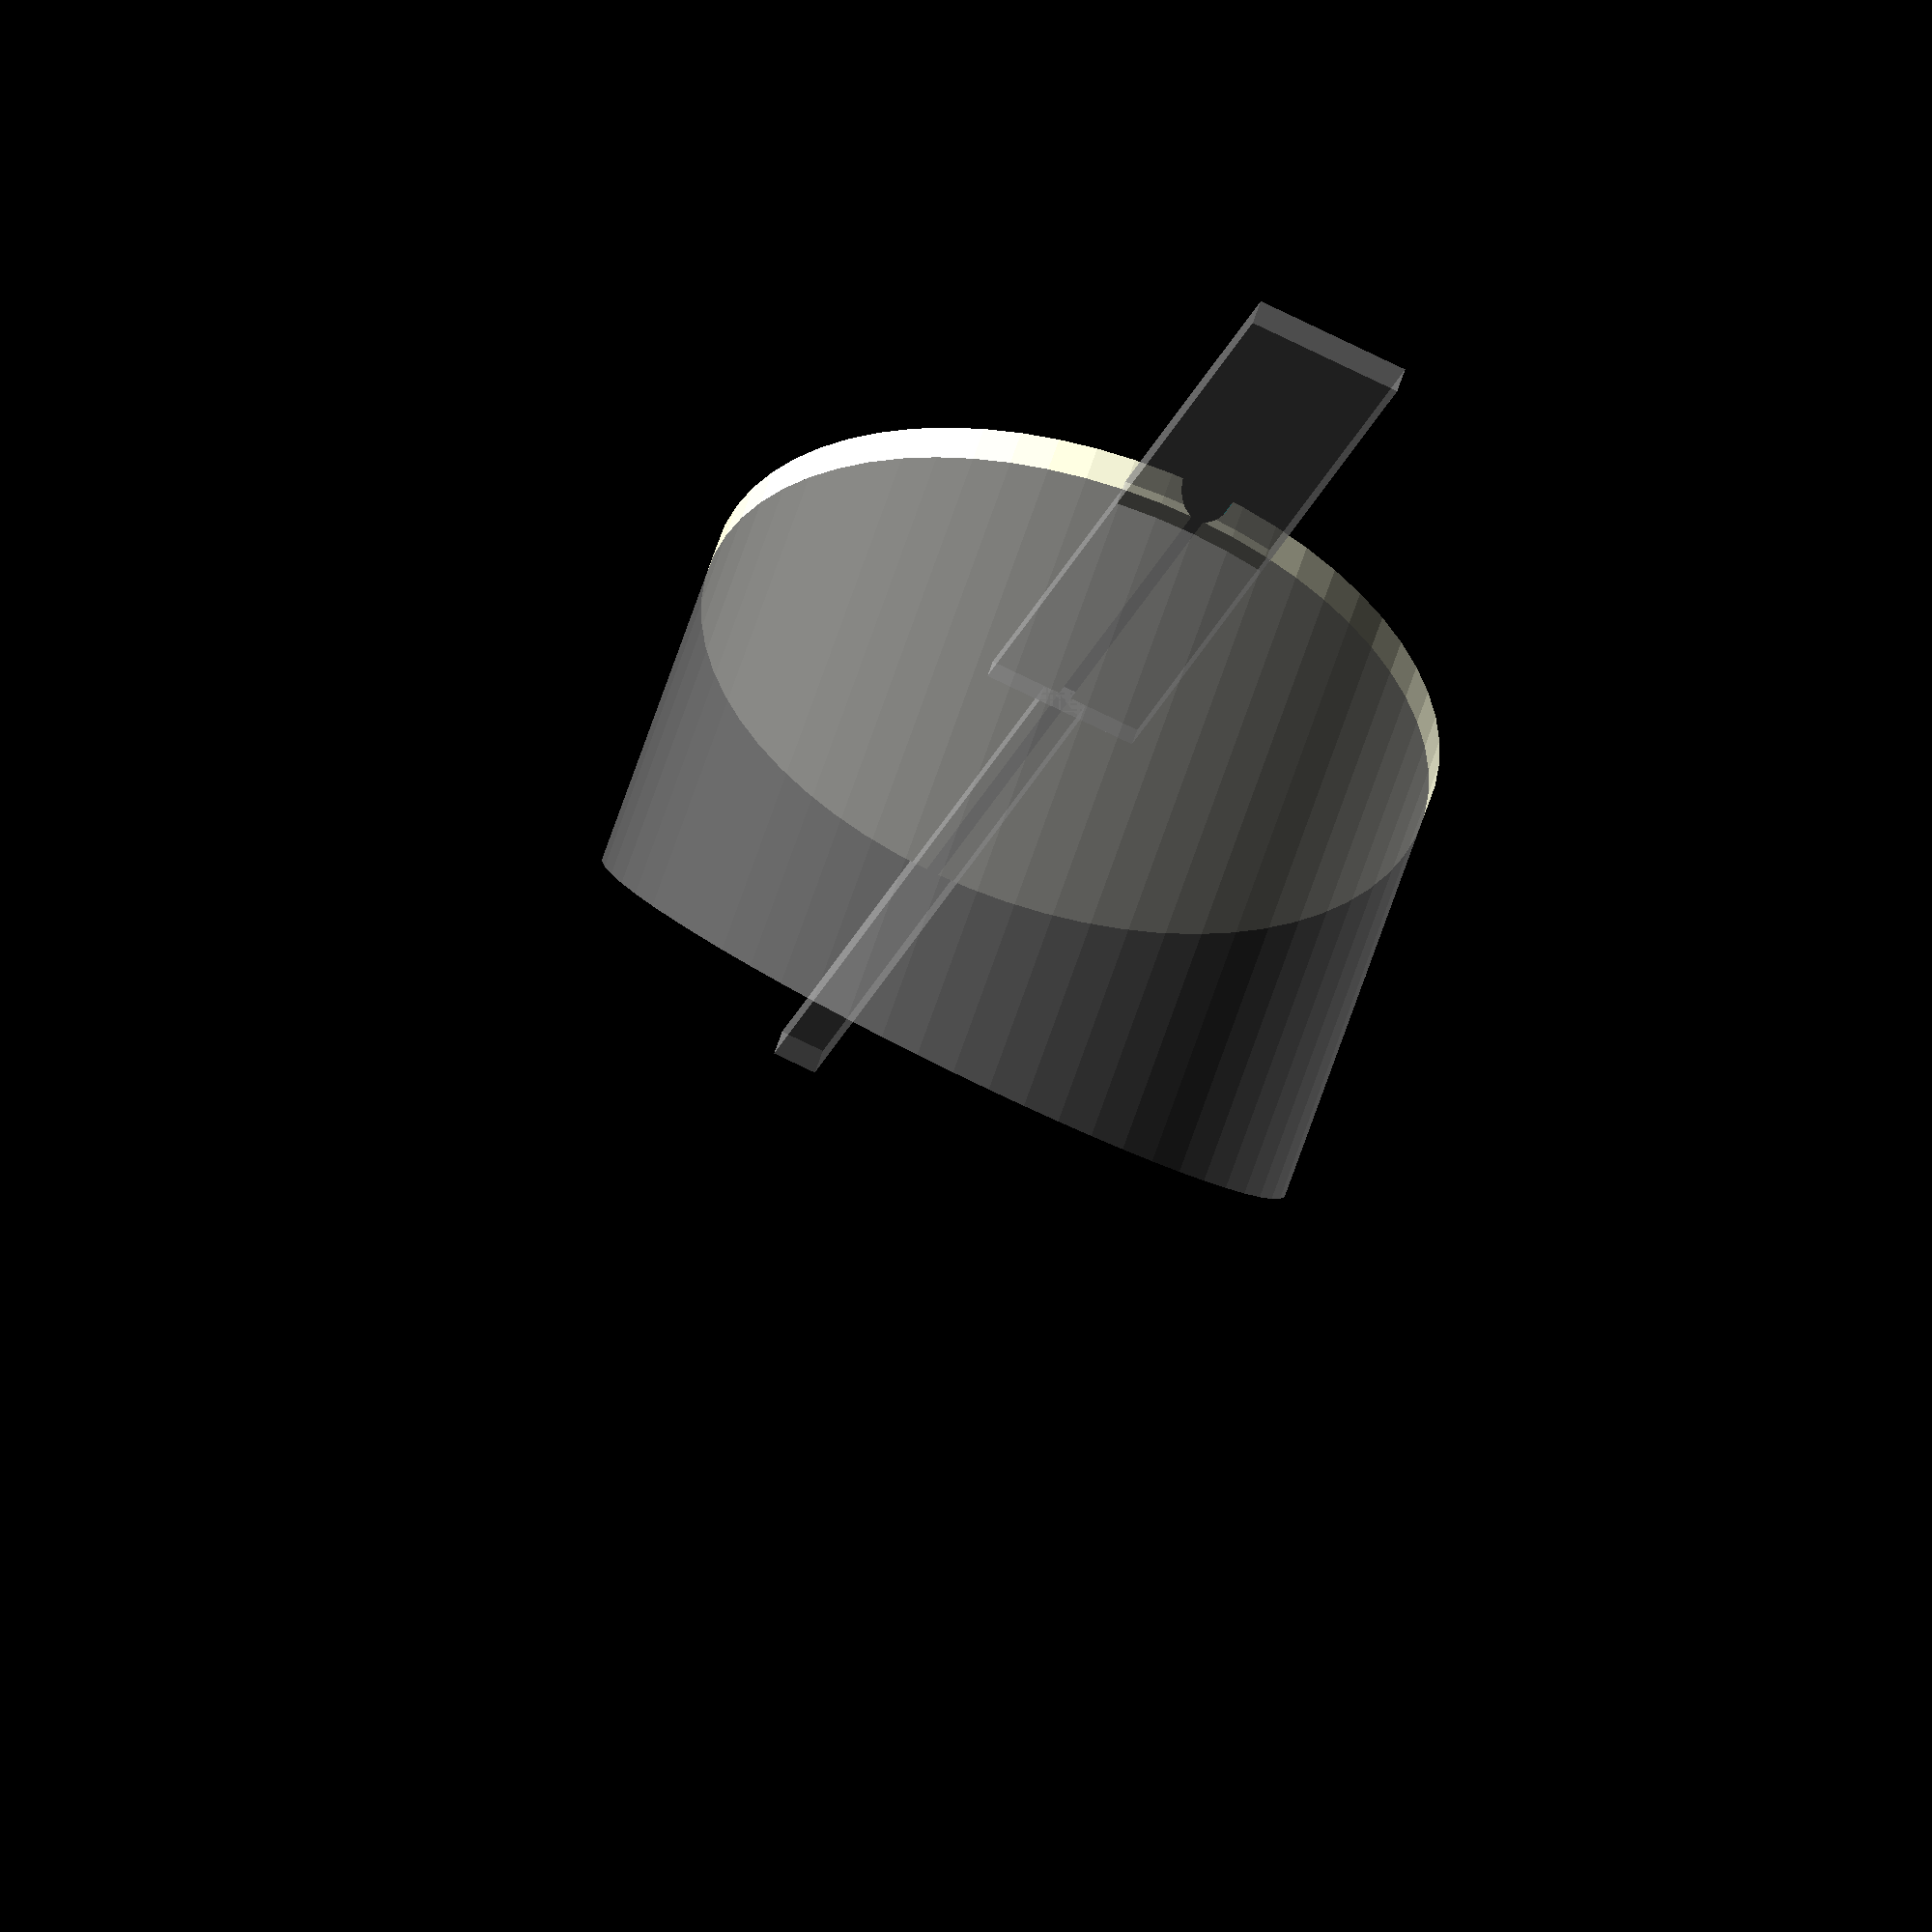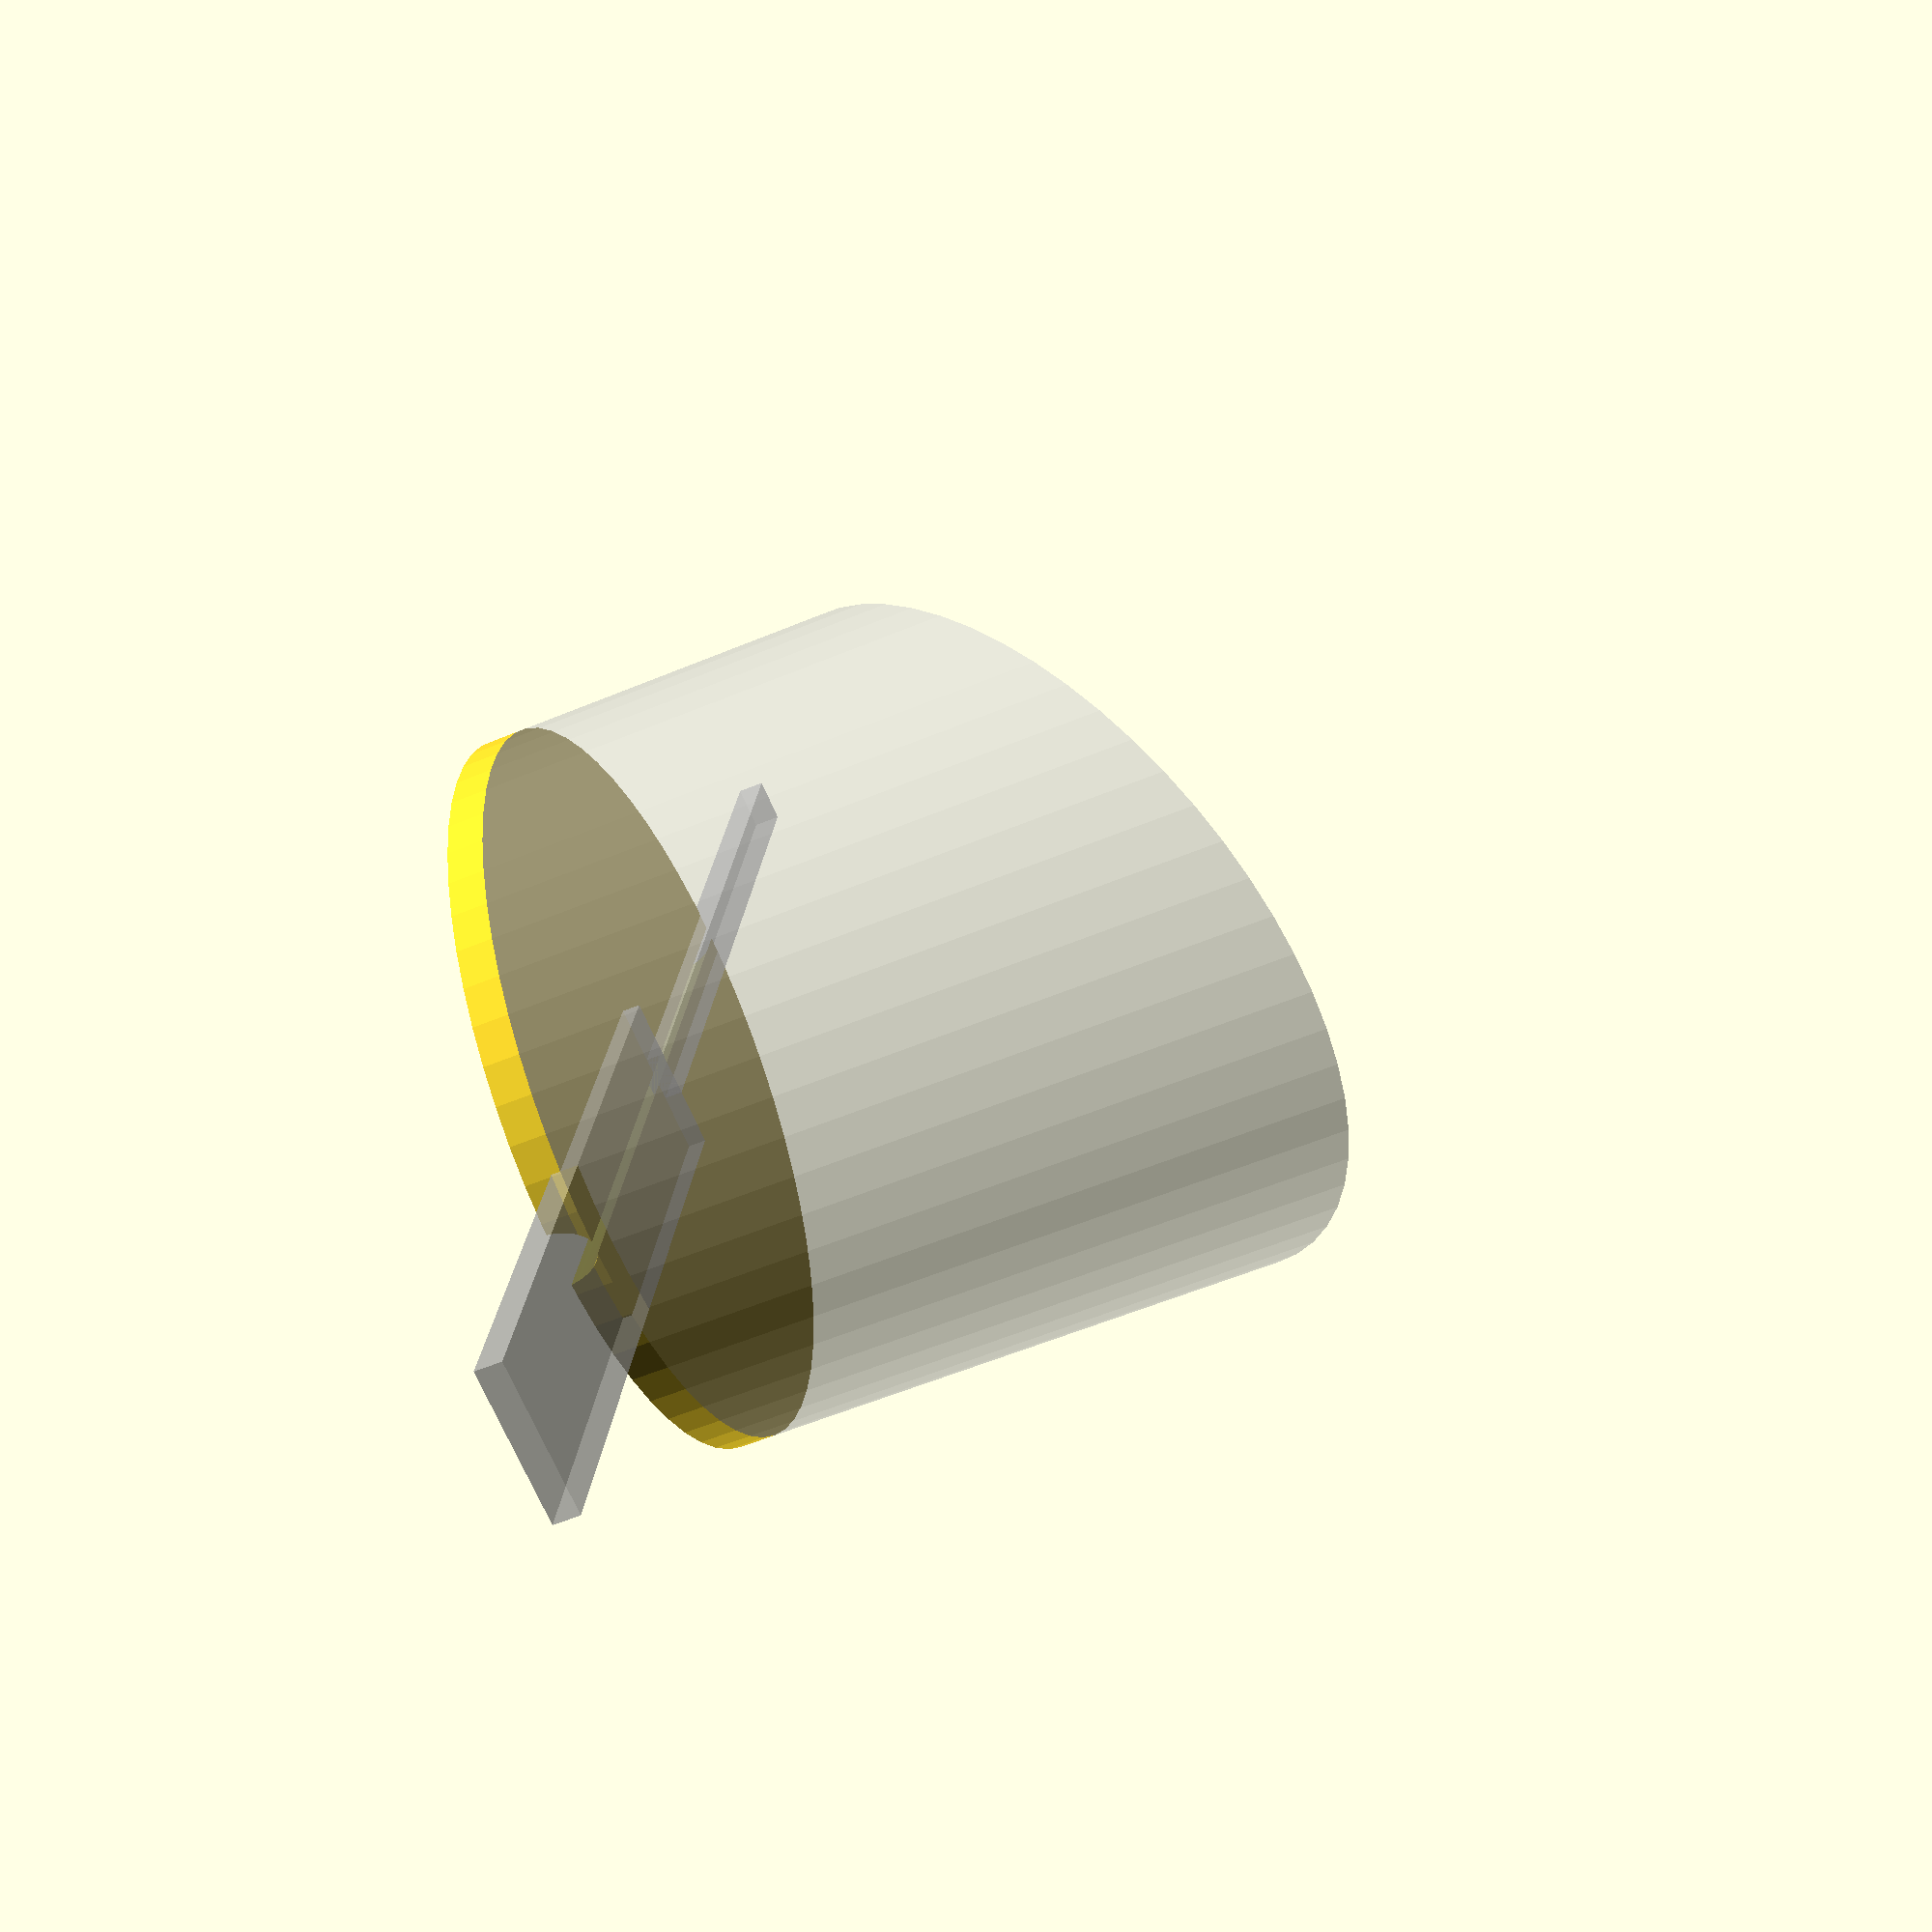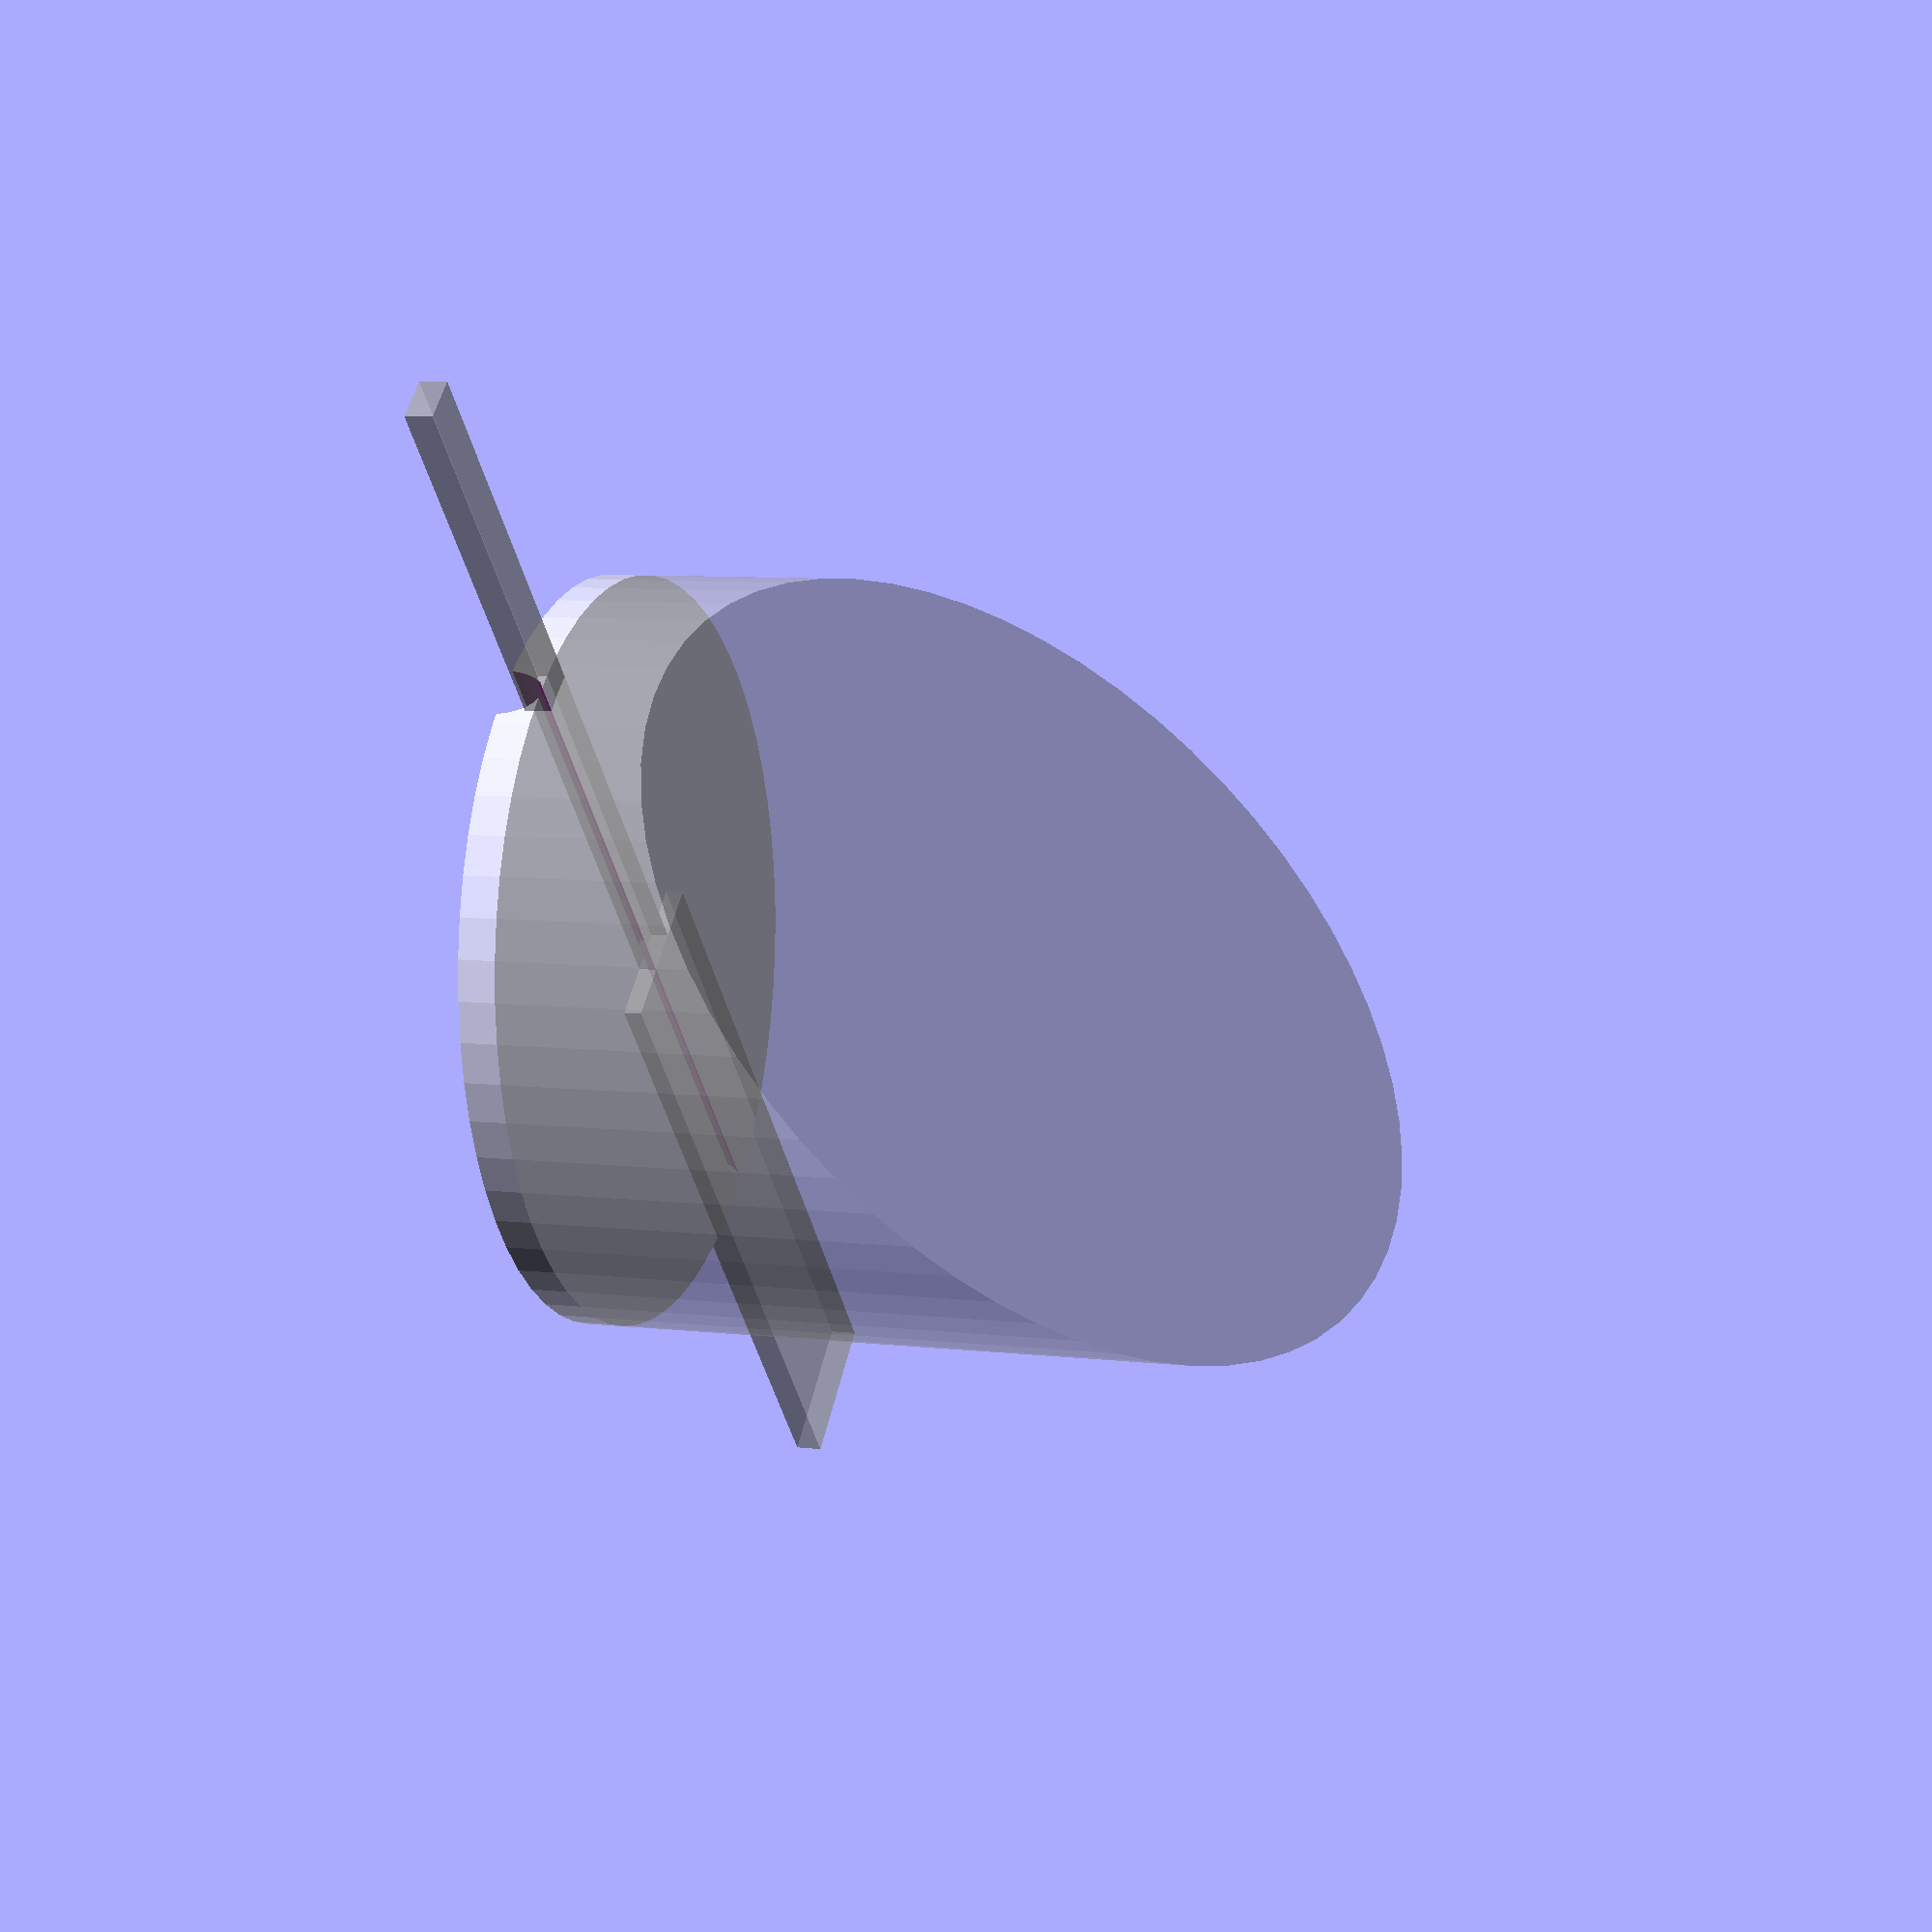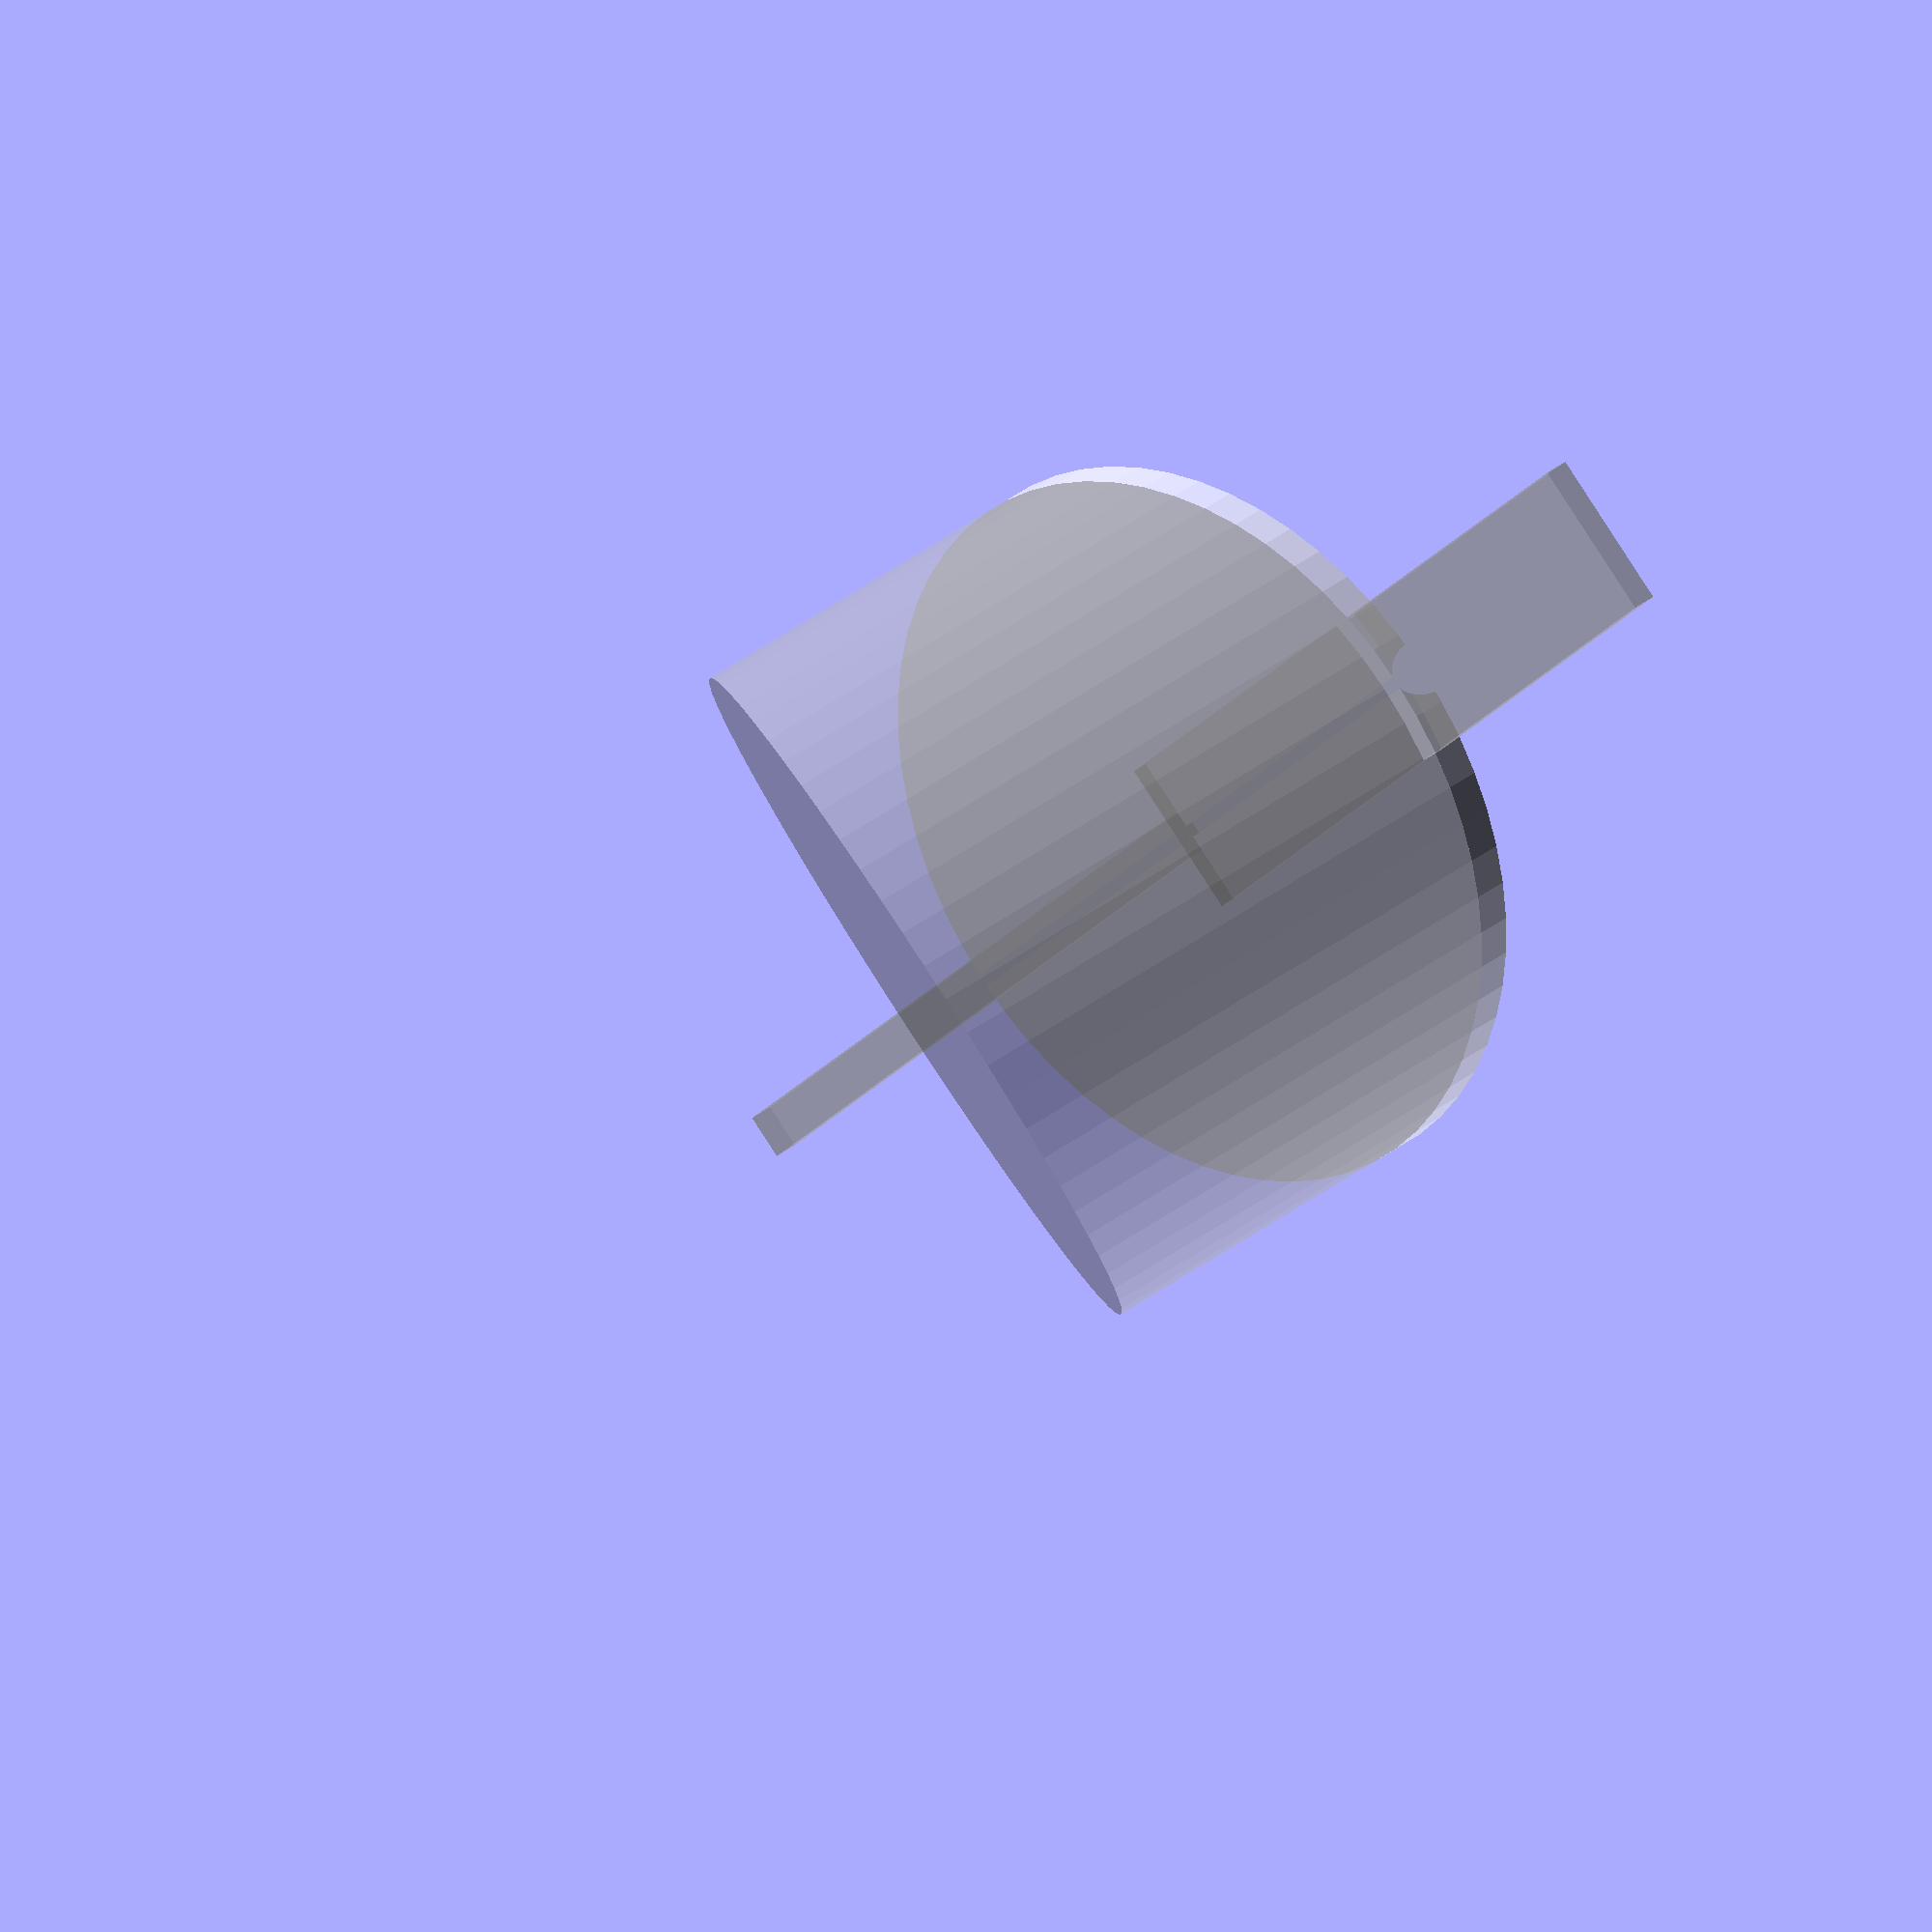
<openscad>

WIDTH = /*             */ 100;
LENGTH = /*            */ 103;
HEIGHT = /*              */ 5;

FRONT_SLIT = /*         */ 6;
BACK_SLIT = /*          */ 21.3;

TENON_HEIGHT = /*        */ 2;


$fn = $preview ? 60 : 160;
ATOM = 0.01;
PLAY = .35;

module cylinder0(factor = 0, height = 0, l = LENGTH, w = WIDTH) {
    h = factor ? HEIGHT * factor : height;
    resize([ w, l, h ]) cylinder(d = 10, h = 1);
}

module channel() {
    hull() {
    for (i = [ -1, 1 ]) {
        translate([ 0, i * LENGTH, -FRONT_SLIT * .2 ])
        rotate([ 90, 0, 0 ])
        scale([ 1, 1.7, 1 ]) cylinder(d = FRONT_SLIT * 1.25, h = ATOM);
    }
    }
}

module base() {
    cylinder0(factor = 1);

    intersection() {
        h = HEIGHT / 3 + TENON_HEIGHT;
        translate([ 0, 0, HEIGHT * .75 ])
        hull() {
%            translate([ 0, -LENGTH / 2, h / 2 ])
            cube([ FRONT_SLIT, LENGTH, h ], center = true);

 %           translate([ 0, LENGTH / 2, h / 2 ])
            cube([ BACK_SLIT, LENGTH, h ], center = true);
        }
        cylinder0(factor = 2);
    }
}

module concrete() {
    translate([ 0, 0, HEIGHT ])
    difference() {
        cylinder0(height = 96);

        // slanted top
        translate([ 0, LENGTH / 2, 96 ])
        rotate([ 38, 0, 0 ])
        translate([ 0, -LENGTH / 2, 0 ])
        cylinder(d = LENGTH * 4, h = 100);
    }
}

module stand_holder() {
    difference() {
        base();
        channel();
    }
}

%concrete();
stand_holder();

</openscad>
<views>
elev=125.0 azim=200.8 roll=163.3 proj=o view=wireframe
elev=55.4 azim=192.8 roll=293.9 proj=p view=solid
elev=172.2 azim=317.1 roll=252.0 proj=p view=solid
elev=149.1 azim=224.2 roll=139.5 proj=o view=solid
</views>
